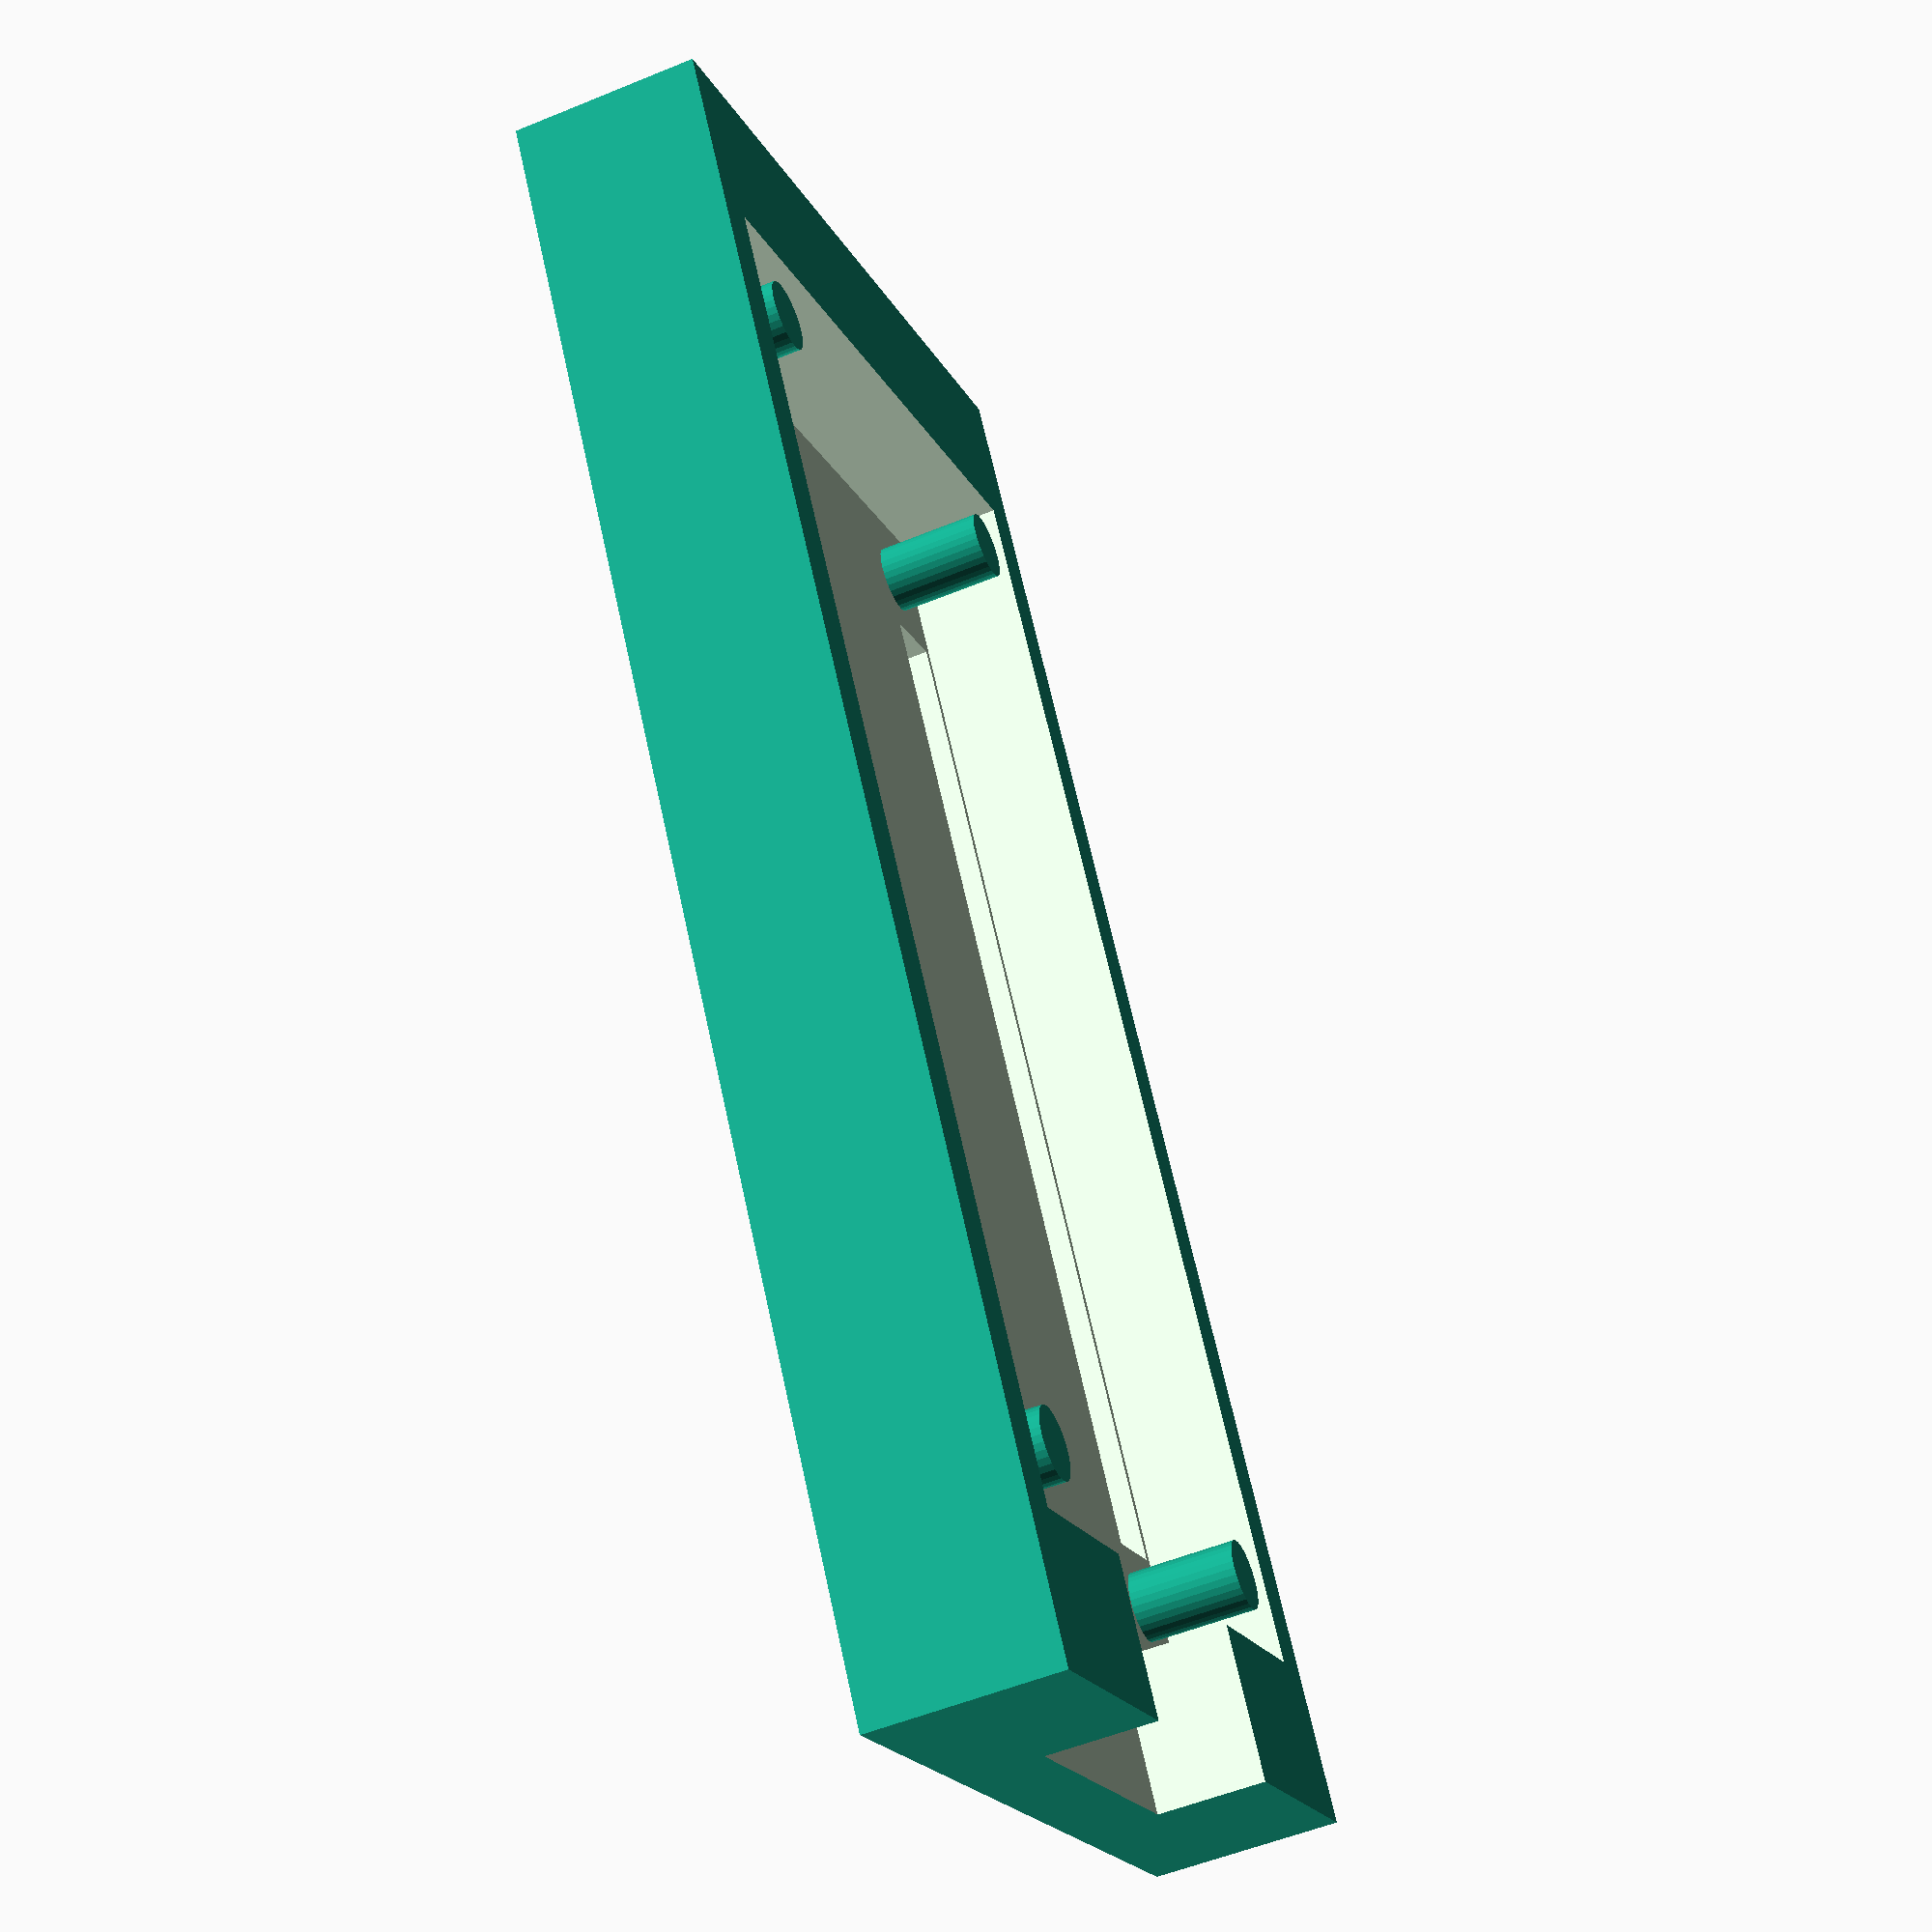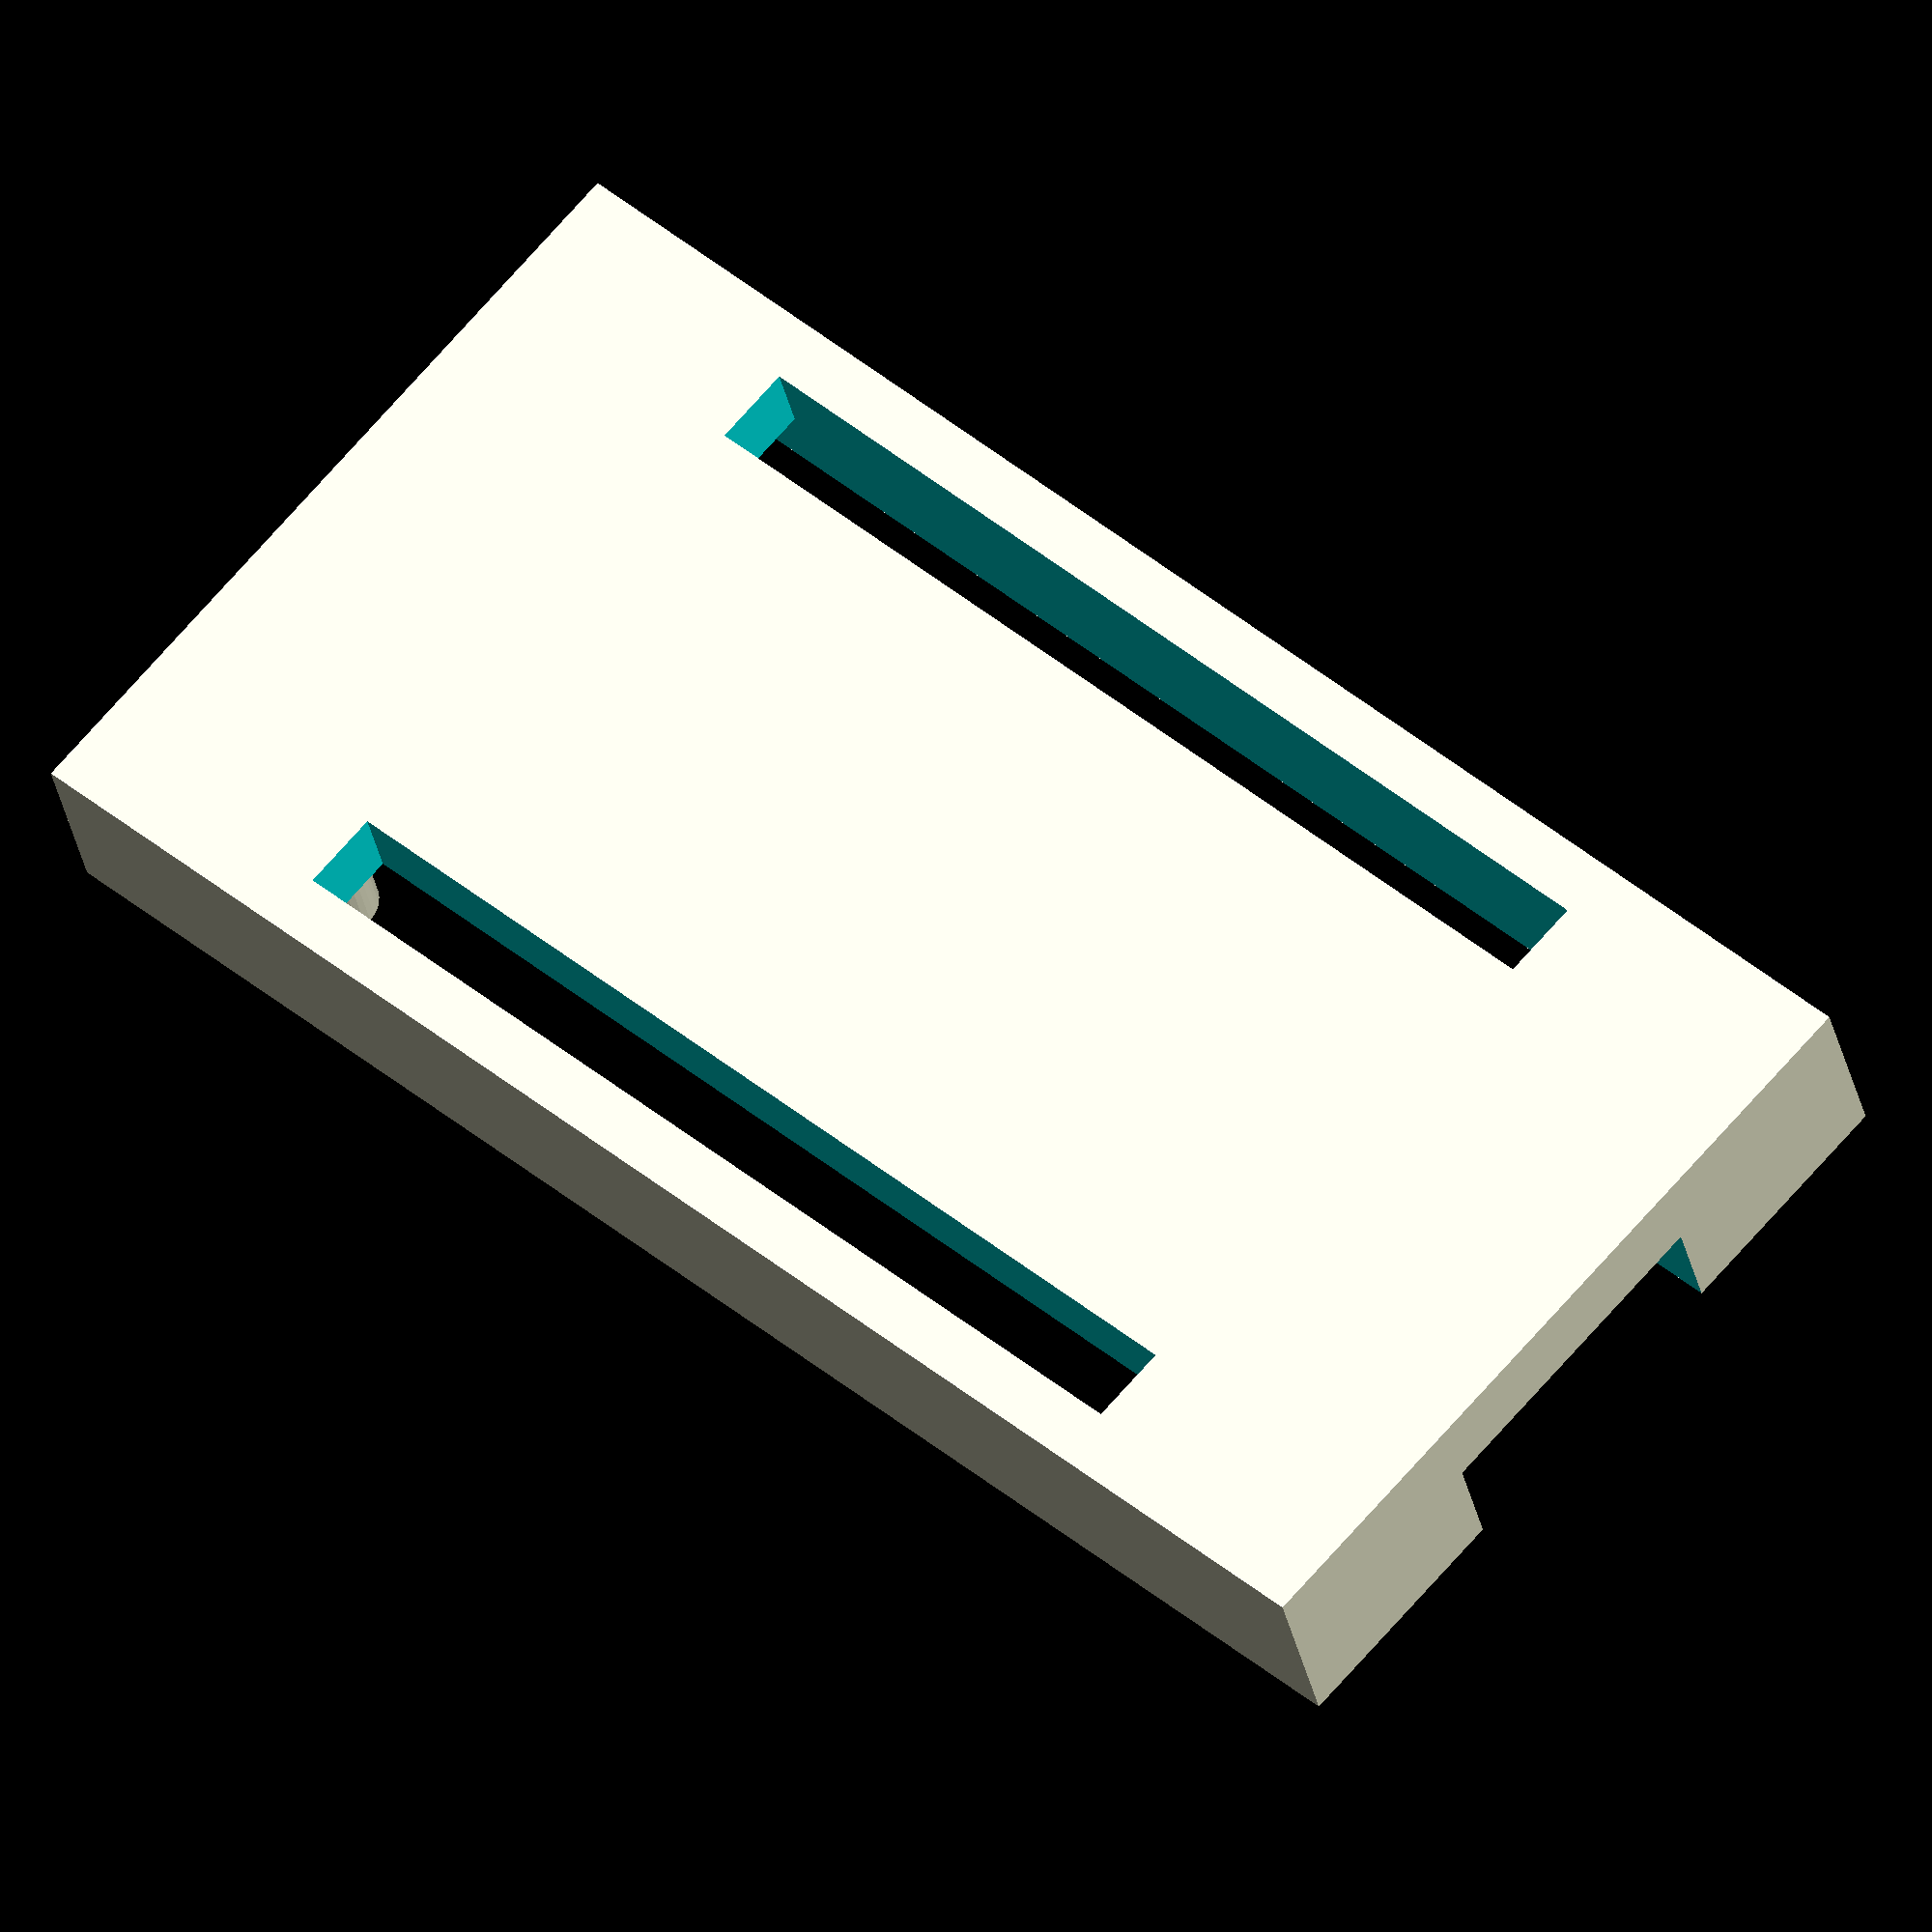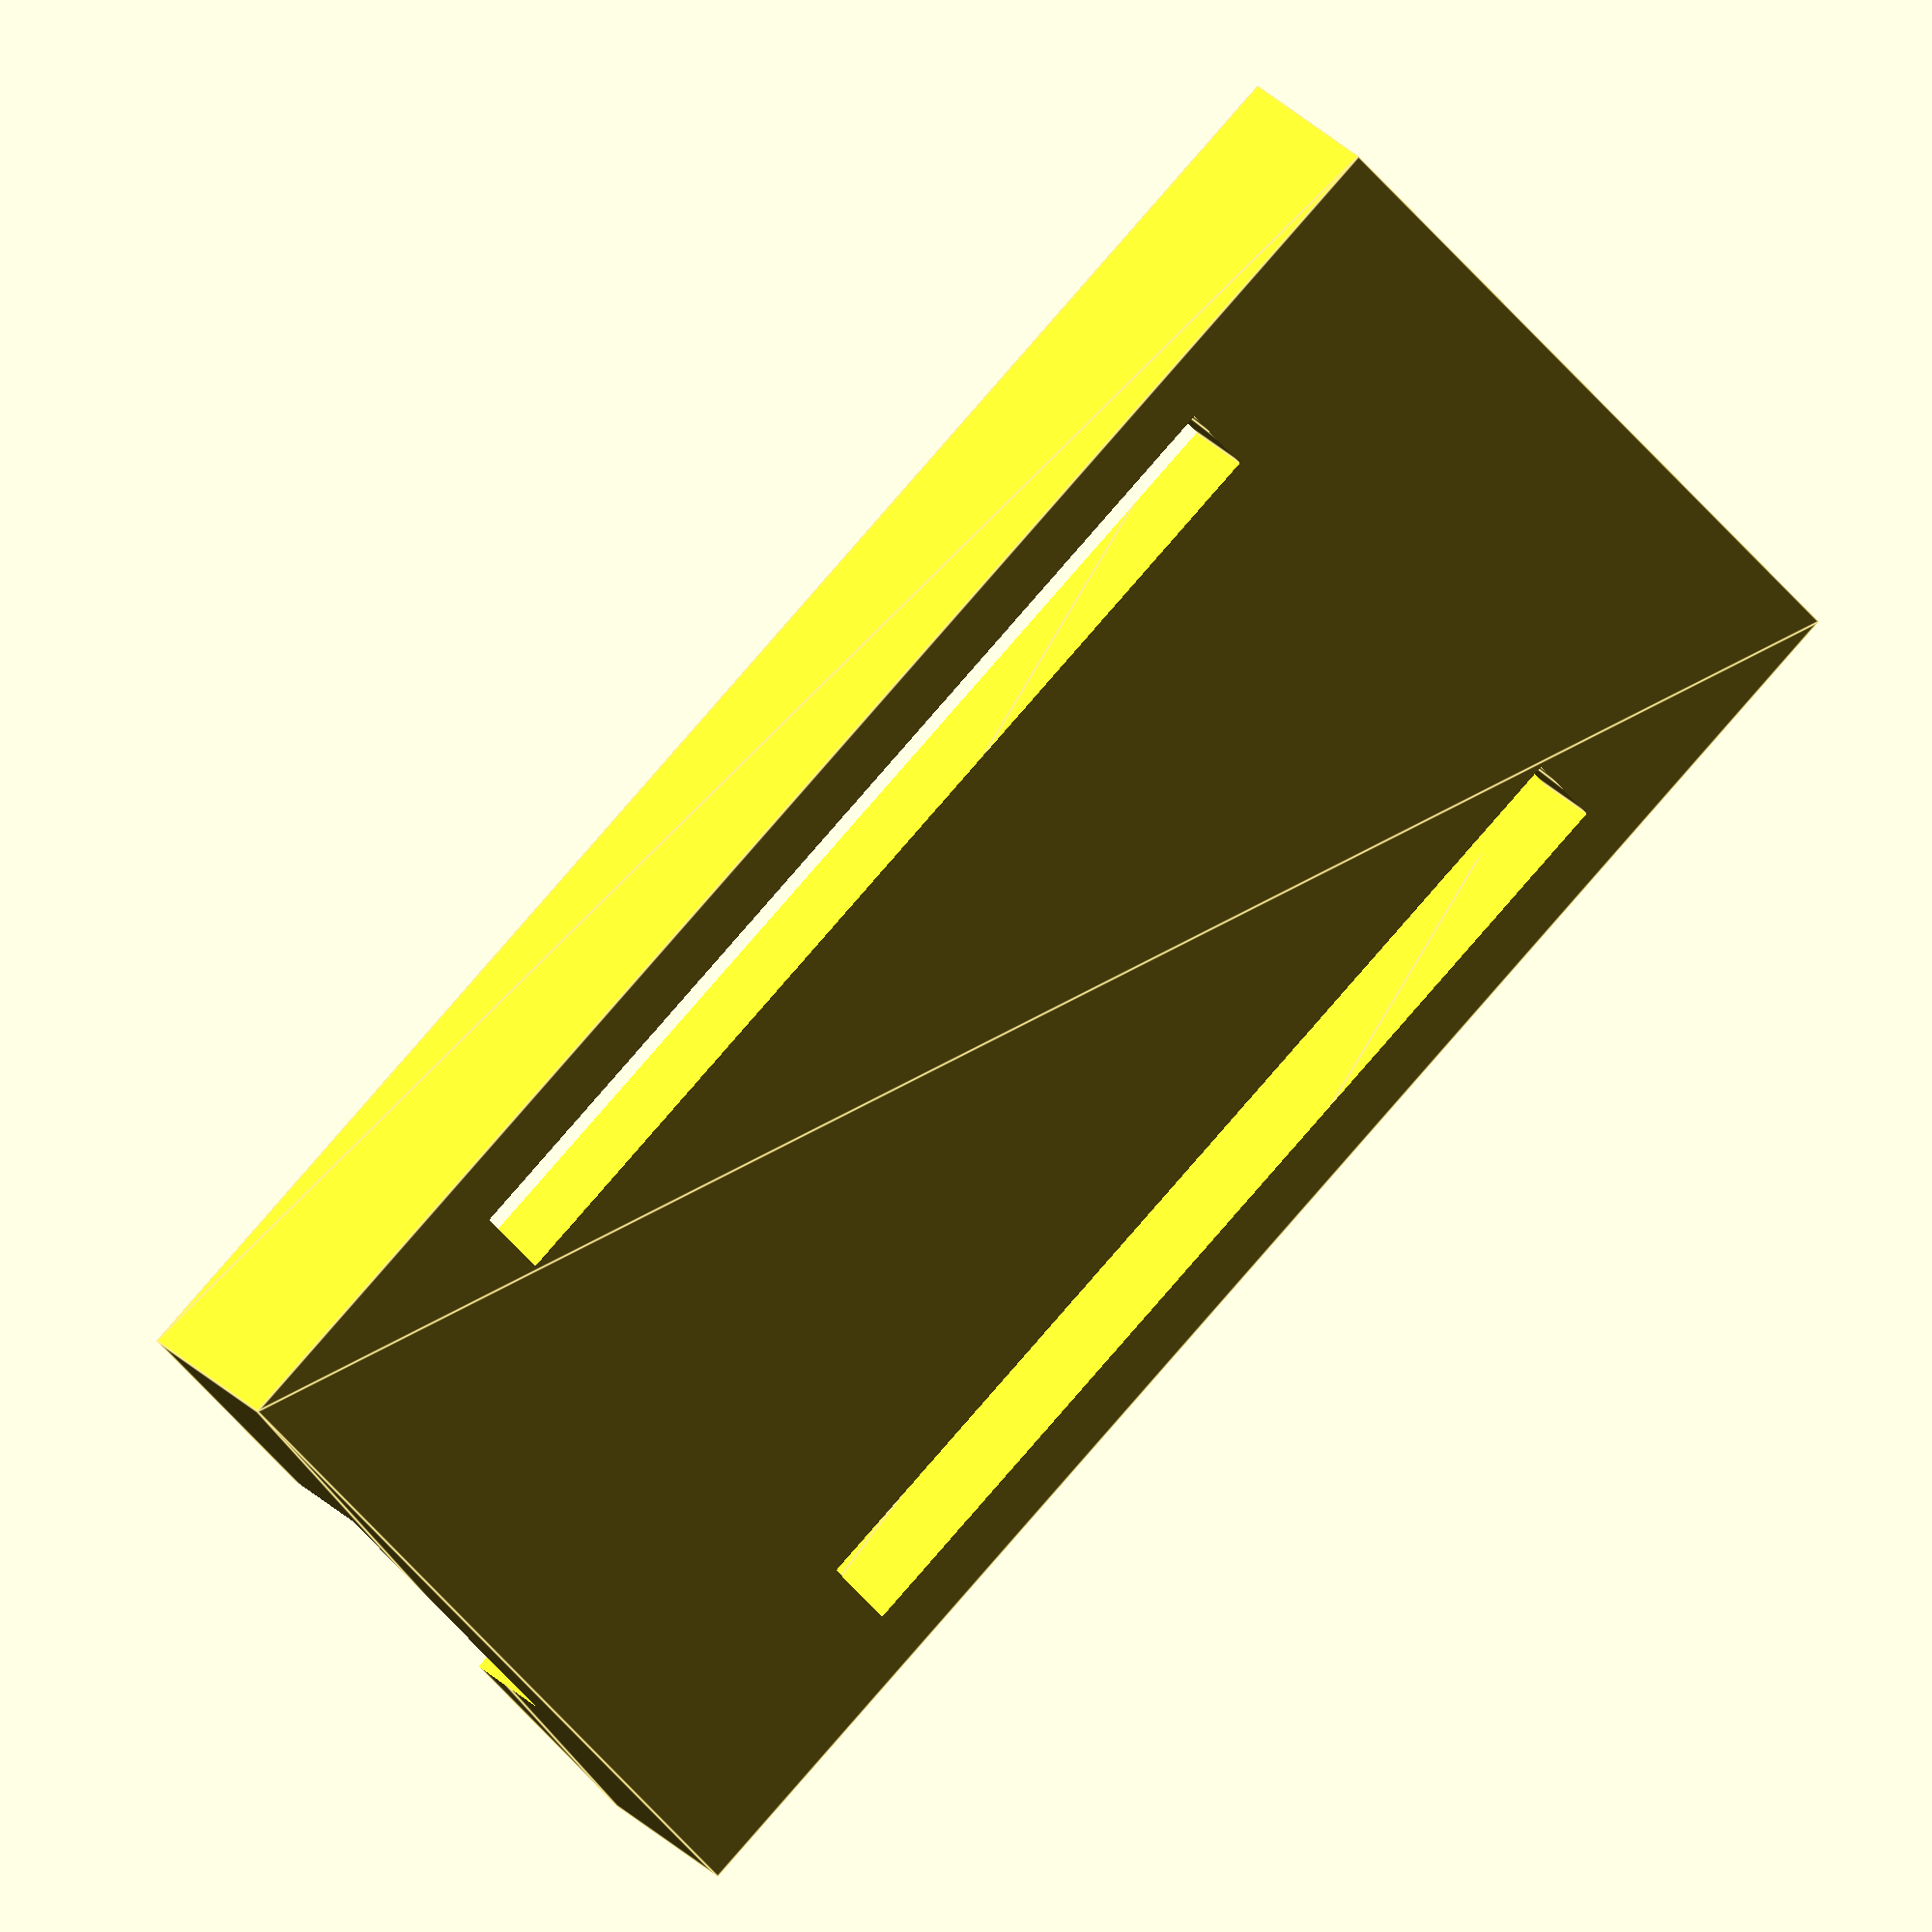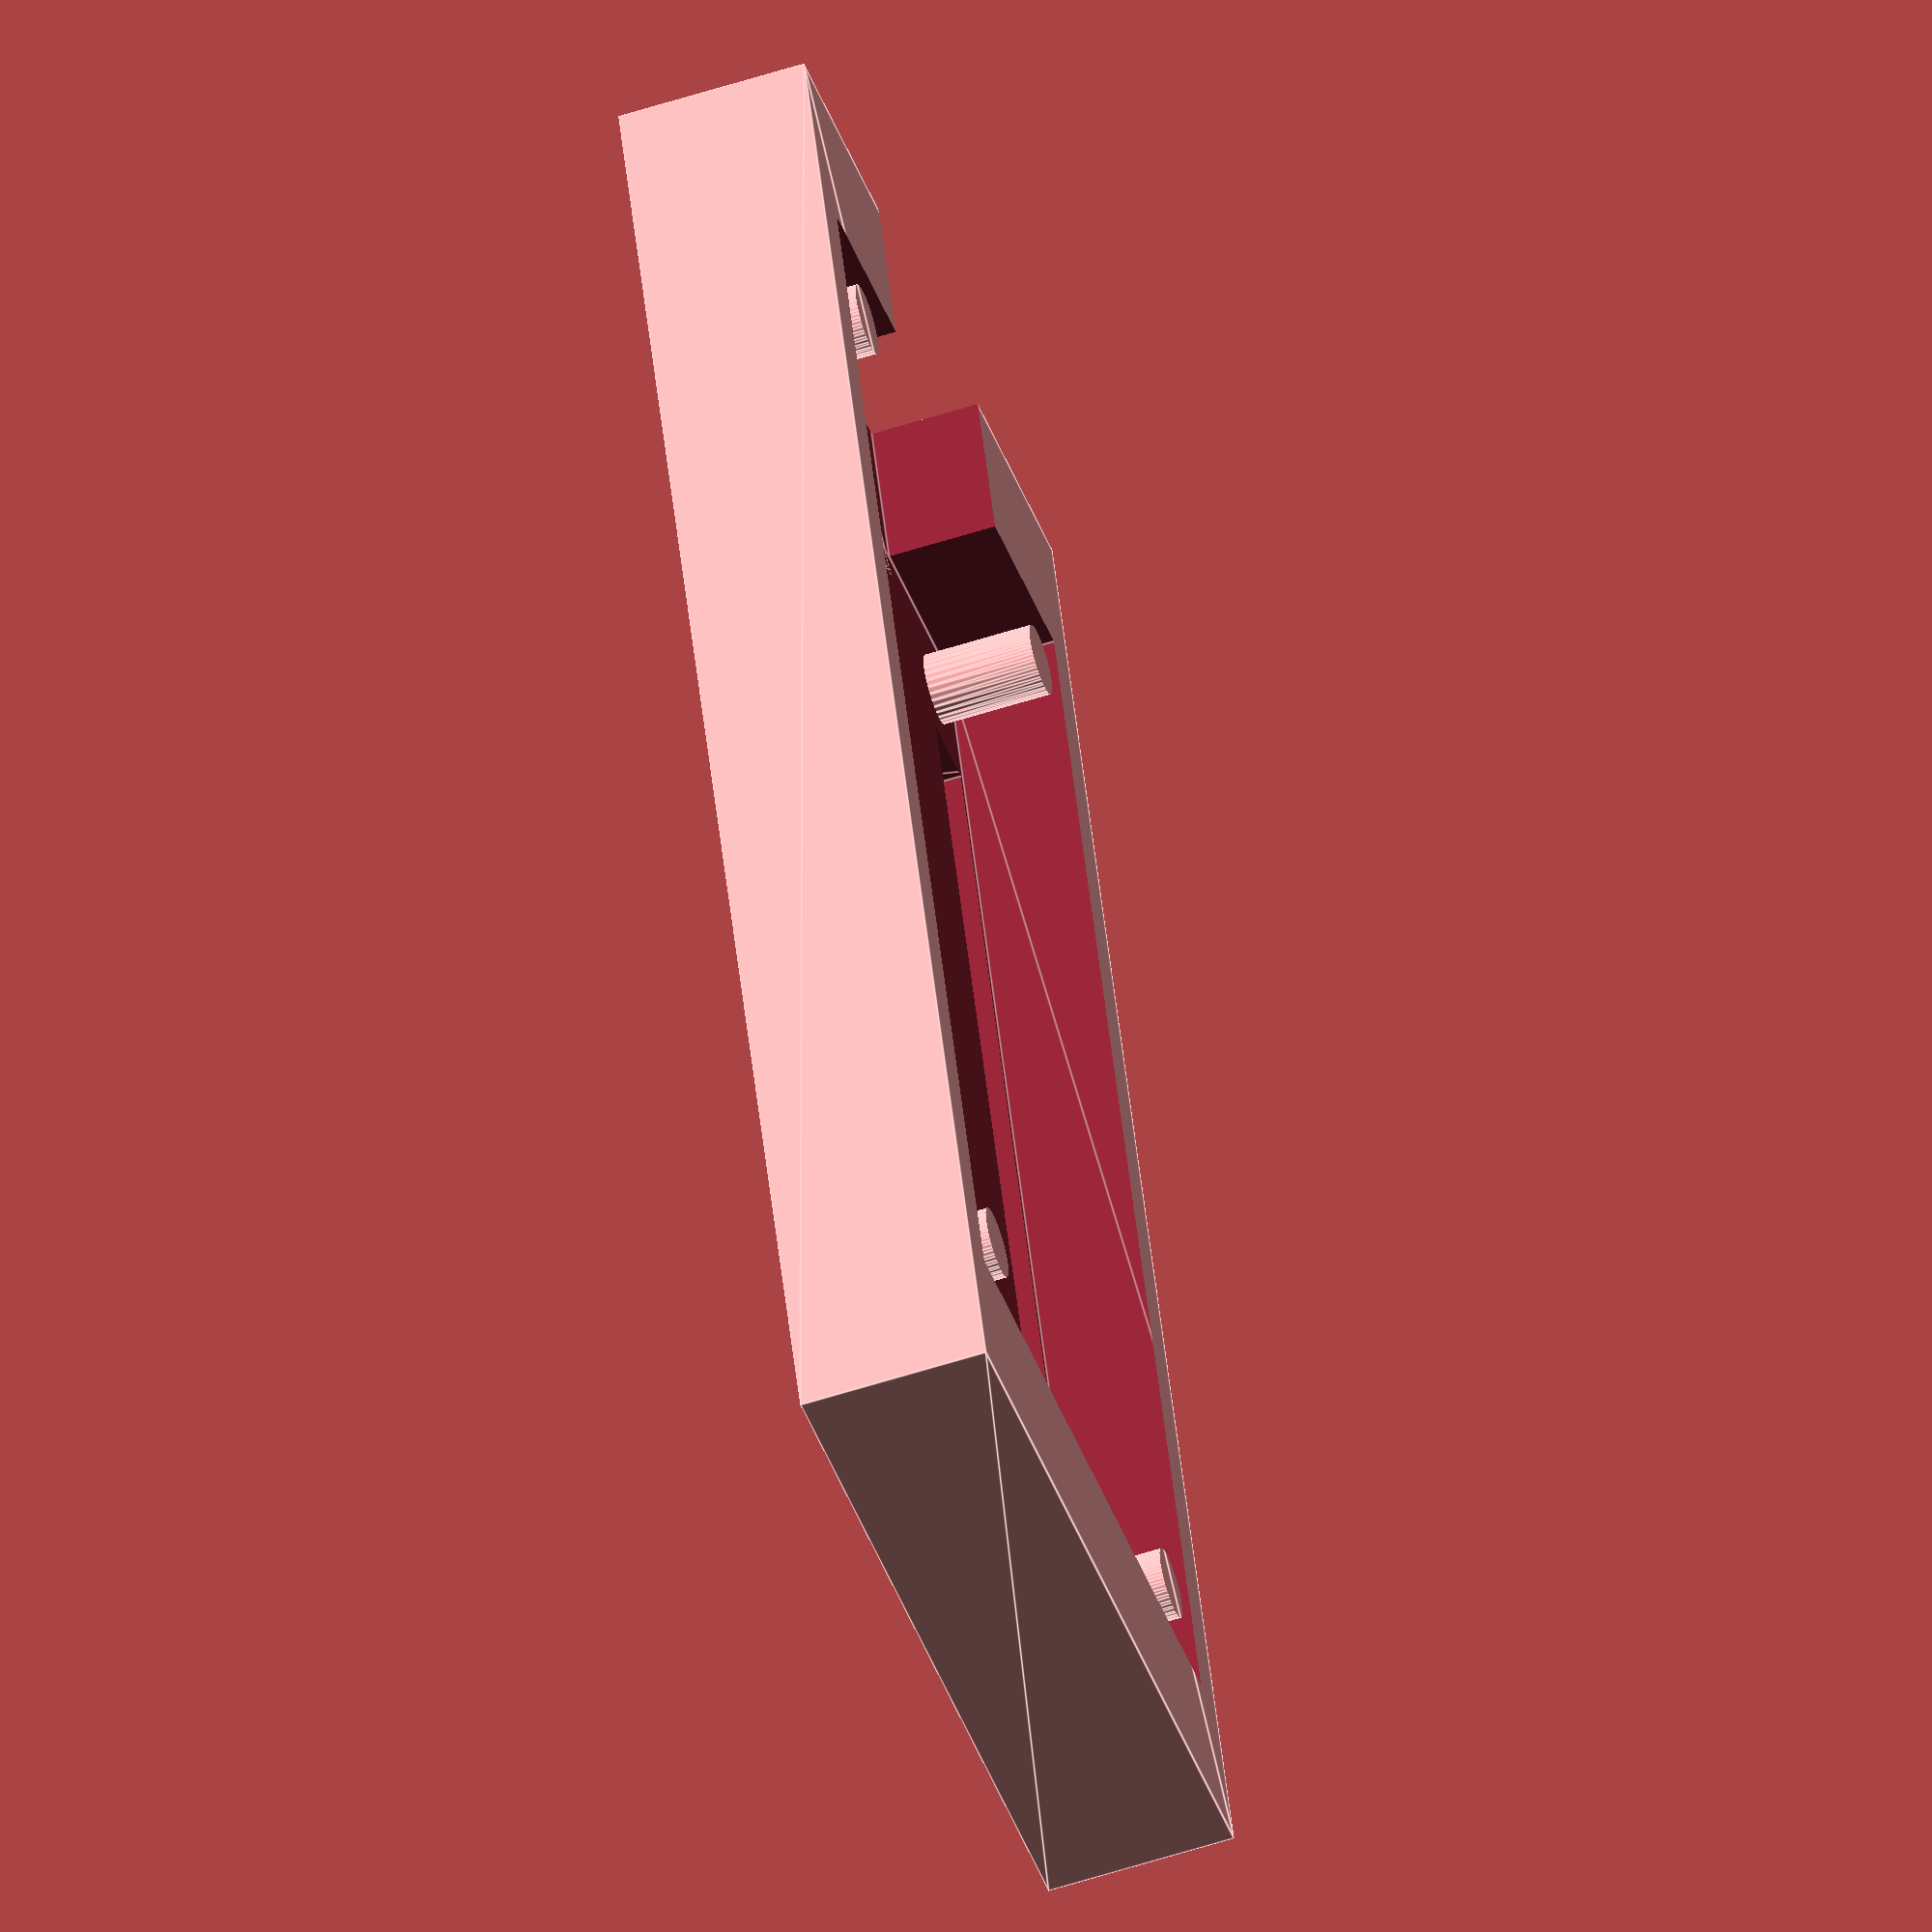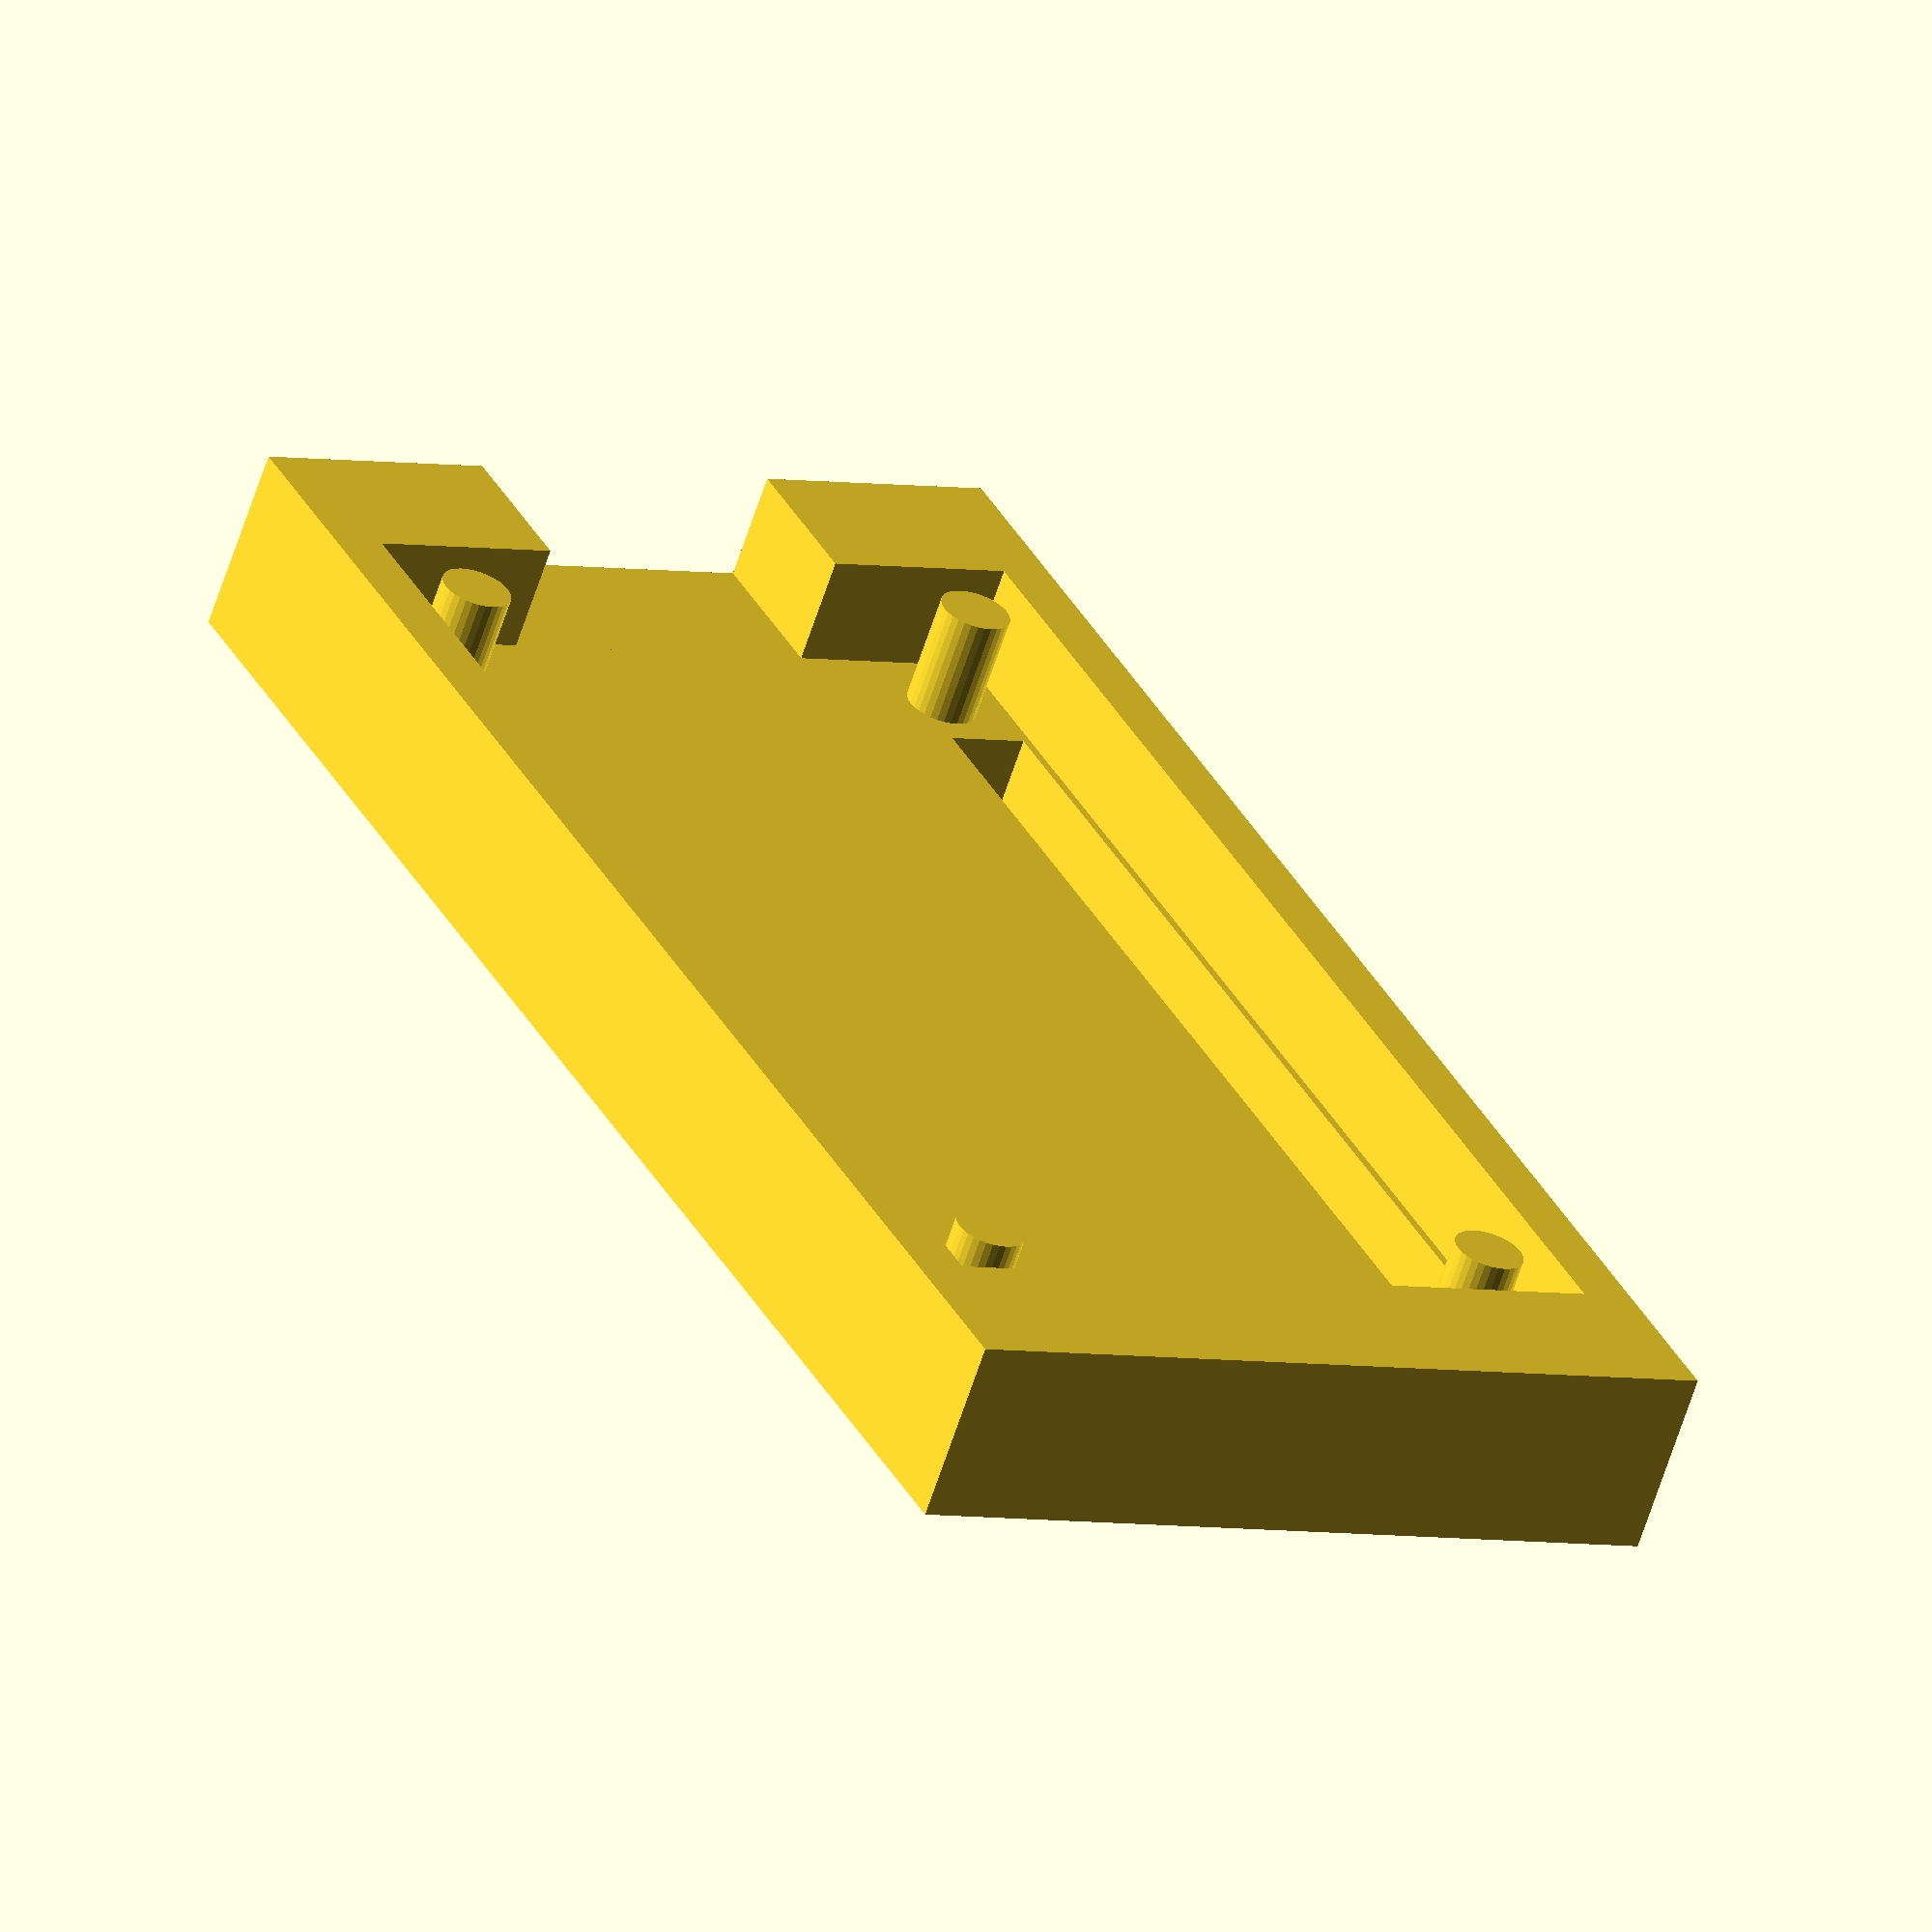
<openscad>
difference()
{
    linear_extrude(height = 7.0, twist = 0.0, scale = 1.0, slices = 1, center = false)
    {
        scale([30.0, 60.0])
        {
            M8();
        }
    }
    translate([0.0, 0.0, 3.0])
    {
        union()
        {
            union()
            {
                difference()
                {
                    linear_extrude(height = 6.0, twist = 0.0, scale = 1.0, slices = 1, center = false)
                    {
                        scale([26.2, 48.6])
                        {
                            M8();
                        }
                    }
                    translate([10.5, 21.5, 0.0])
                    {
                        translate([0.0, 0.0, -1.0])
                        {
                            linear_extrude(height = 8.0, twist = 0.0, scale = 1.0, slices = 1, center = false)
                            {
                                scale([2.6, 2.6])
                                {
                                    M52();
                                }
                            }
                        }
                    }
                    translate([-10.5, 21.5, 0.0])
                    {
                        translate([0.0, 0.0, -1.0])
                        {
                            linear_extrude(height = 8.0, twist = 0.0, scale = 1.0, slices = 1, center = false)
                            {
                                scale([2.6, 2.6])
                                {
                                    M52();
                                }
                            }
                        }
                    }
                    translate([10.5, -21.5, 0.0])
                    {
                        translate([0.0, 0.0, -1.0])
                        {
                            linear_extrude(height = 8.0, twist = 0.0, scale = 1.0, slices = 1, center = false)
                            {
                                scale([2.6, 2.6])
                                {
                                    M52();
                                }
                            }
                        }
                    }
                    translate([-10.5, -21.5, 0.0])
                    {
                        translate([0.0, 0.0, -1.0])
                        {
                            linear_extrude(height = 8.0, twist = 0.0, scale = 1.0, slices = 1, center = false)
                            {
                                scale([2.6, 2.6])
                                {
                                    M52();
                                }
                            }
                        }
                    }
                }
                translate([-11.3, 0.0, 0.0])
                {
                    translate([0.0, 0.0, -10.0])
                    {
                        linear_extrude(height = 11.0, twist = 0.0, scale = 1.0, slices = 1, center = false)
                        {
                            scale([3.0, 38.4])
                            {
                                M8();
                            }
                        }
                    }
                }
                translate([11.3, 0.0, 0.0])
                {
                    translate([0.0, 0.0, -10.0])
                    {
                        linear_extrude(height = 11.0, twist = 0.0, scale = 1.0, slices = 1, center = false)
                        {
                            scale([3.0, 38.4])
                            {
                                M8();
                            }
                        }
                    }
                }
            }
            translate([0.0, 33.8, 0.0])
            {
                translate([0.0, 0.0, 0.0])
                {
                    linear_extrude(height = 6.0, twist = 0.0, scale = 1.0, slices = 1, center = false)
                    {
                        scale([12.0, 21.0])
                        {
                            M8();
                        }
                    }
                }
            }
        }
    }
}

module M52()
{
    polygon
    (
        points =
        [
            [0.5, 0.0], 
            [0.4903926402016152, 0.09754516100806412], 
            [0.46193976625564337, 0.1913417161825449], 
            [0.4157348061512726, 0.2777851165098011], 
            [0.3535533905932738, 0.35355339059327373], 
            [0.27778511650980114, 0.4157348061512726], 
            [0.19134171618254492, 0.46193976625564337], 
            [0.09754516100806417, 0.4903926402016152], 
            [3.061616997868383E-17, 0.5], 
            [-0.0975451610080641, 0.4903926402016152], 
            [-0.19134171618254486, 0.46193976625564337], 
            [-0.277785116509801, 0.41573480615127273], 
            [-0.35355339059327373, 0.3535533905932738], 
            [-0.4157348061512727, 0.2777851165098011], 
            [-0.46193976625564337, 0.19134171618254495], 
            [-0.4903926402016152, 0.0975451610080643], 
            [-0.5, 6.123233995736766E-17], 
            [-0.4903926402016152, -0.09754516100806418], 
            [-0.4619397662556434, -0.19134171618254484], 
            [-0.41573480615127273, -0.277785116509801], 
            [-0.35355339059327384, -0.35355339059327373], 
            [-0.2777851165098011, -0.4157348061512726], 
            [-0.19134171618254517, -0.46193976625564326], 
            [-0.09754516100806433, -0.49039264020161516], 
            [-9.184850993605148E-17, -0.5], 
            [0.09754516100806415, -0.4903926402016152], 
            [0.191341716182545, -0.4619397662556433], 
            [0.2777851165098009, -0.41573480615127273], 
            [0.3535533905932737, -0.35355339059327384], 
            [0.4157348061512726, -0.2777851165098011], 
            [0.46193976625564326, -0.1913417161825452], 
            [0.49039264020161516, -0.09754516100806436]
        ],
        paths =
        [
            [0, 1, 2, 3, 4, 5, 6, 7, 8, 9, 10, 11, 12, 13, 14, 15, 16, 17, 18, 19, 20, 21, 22, 23, 24, 25, 26, 27, 28, 29, 30, 31]
        ]
    );
}

module M8()
{
    polygon
    (
        points =
        [
            [-0.5, -0.5], 
            [0.5, -0.5], 
            [0.5, 0.5], 
            [-0.5, 0.5]
        ],
        paths =
        [
            [0, 1, 2, 3]
        ]
    );
}

</openscad>
<views>
elev=53.8 azim=147.9 roll=293.7 proj=p view=wireframe
elev=31.0 azim=228.4 roll=190.7 proj=o view=solid
elev=335.0 azim=129.9 roll=148.9 proj=o view=edges
elev=238.5 azim=159.9 roll=251.6 proj=o view=edges
elev=62.7 azim=333.3 roll=342.1 proj=o view=solid
</views>
